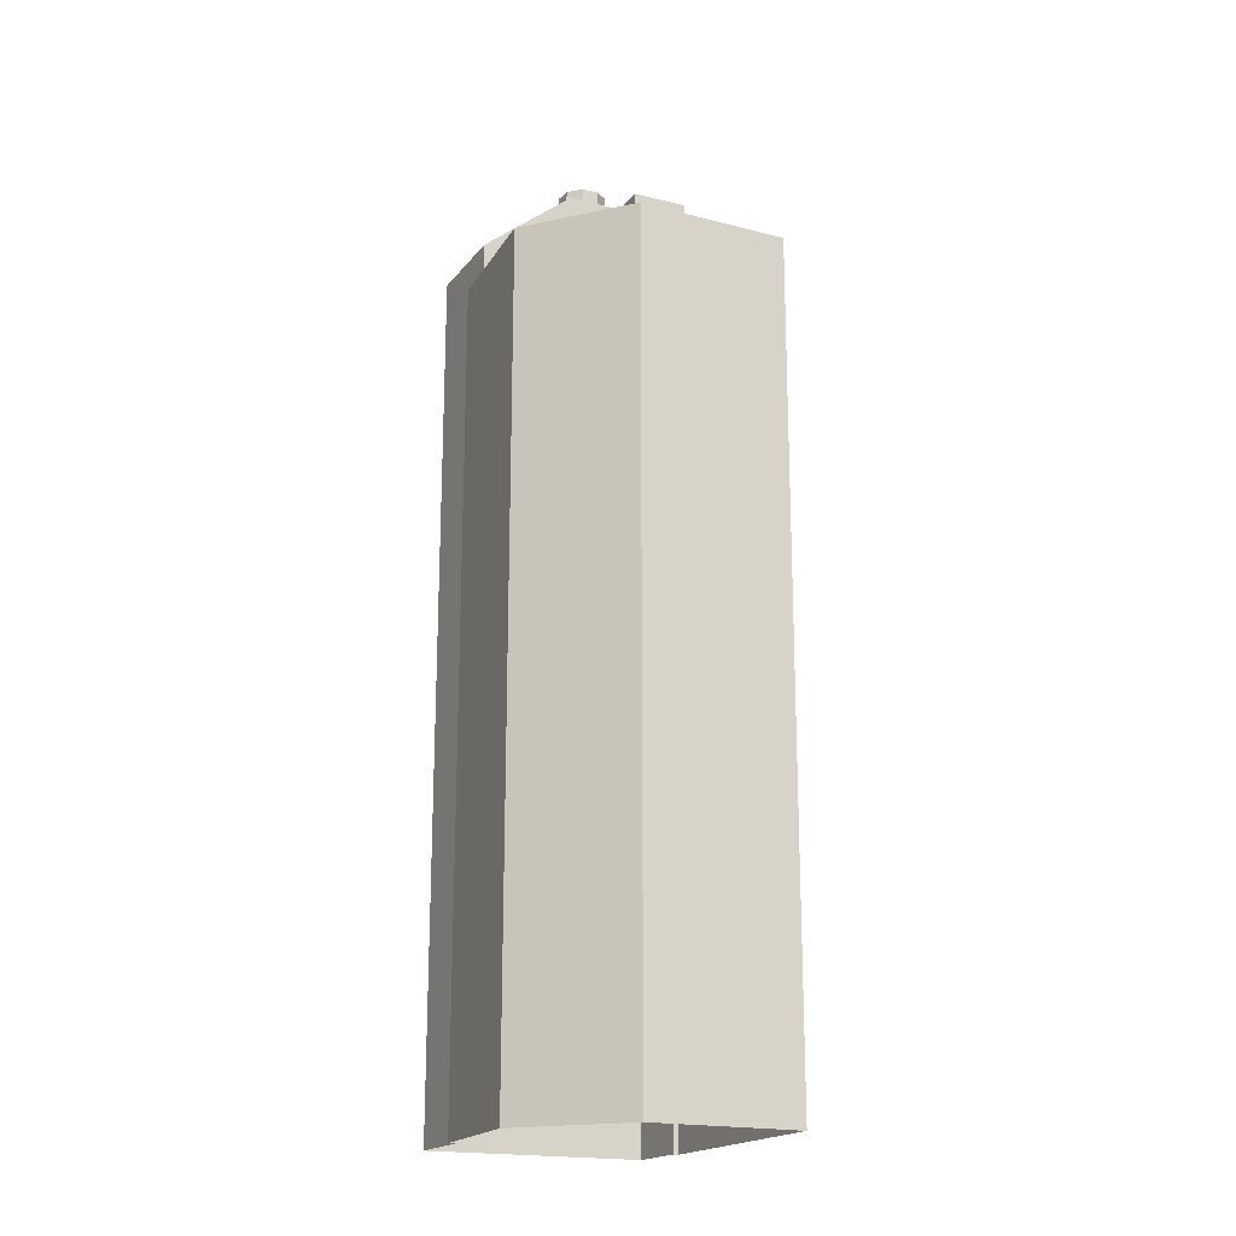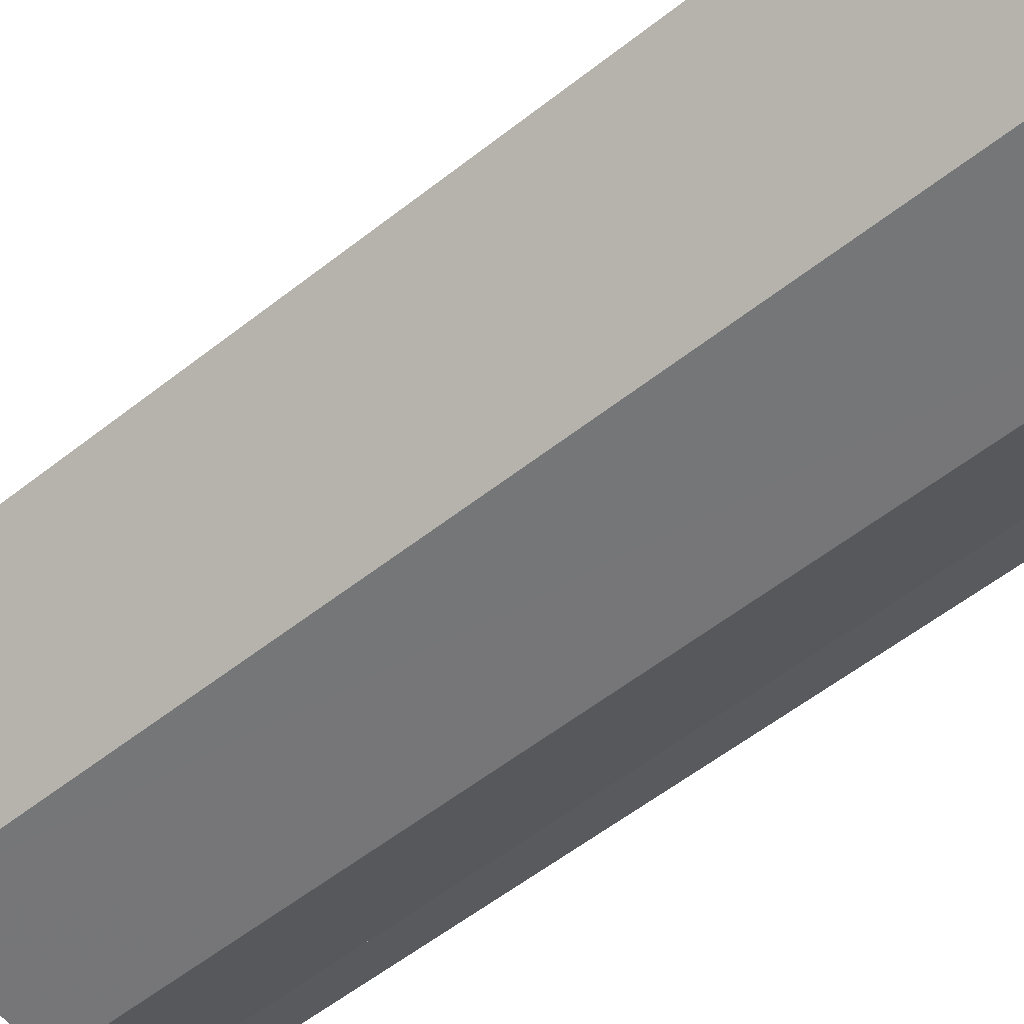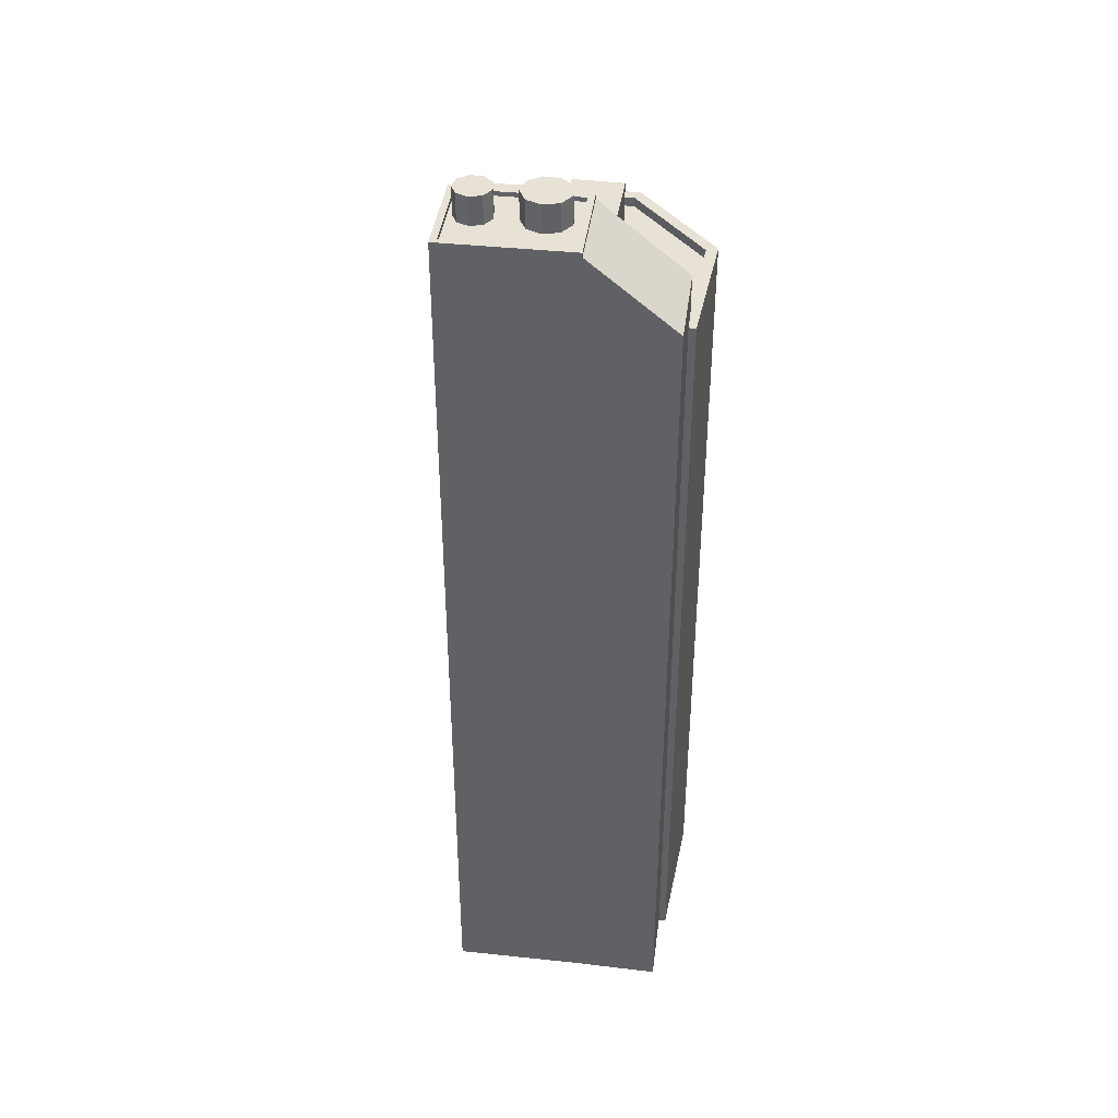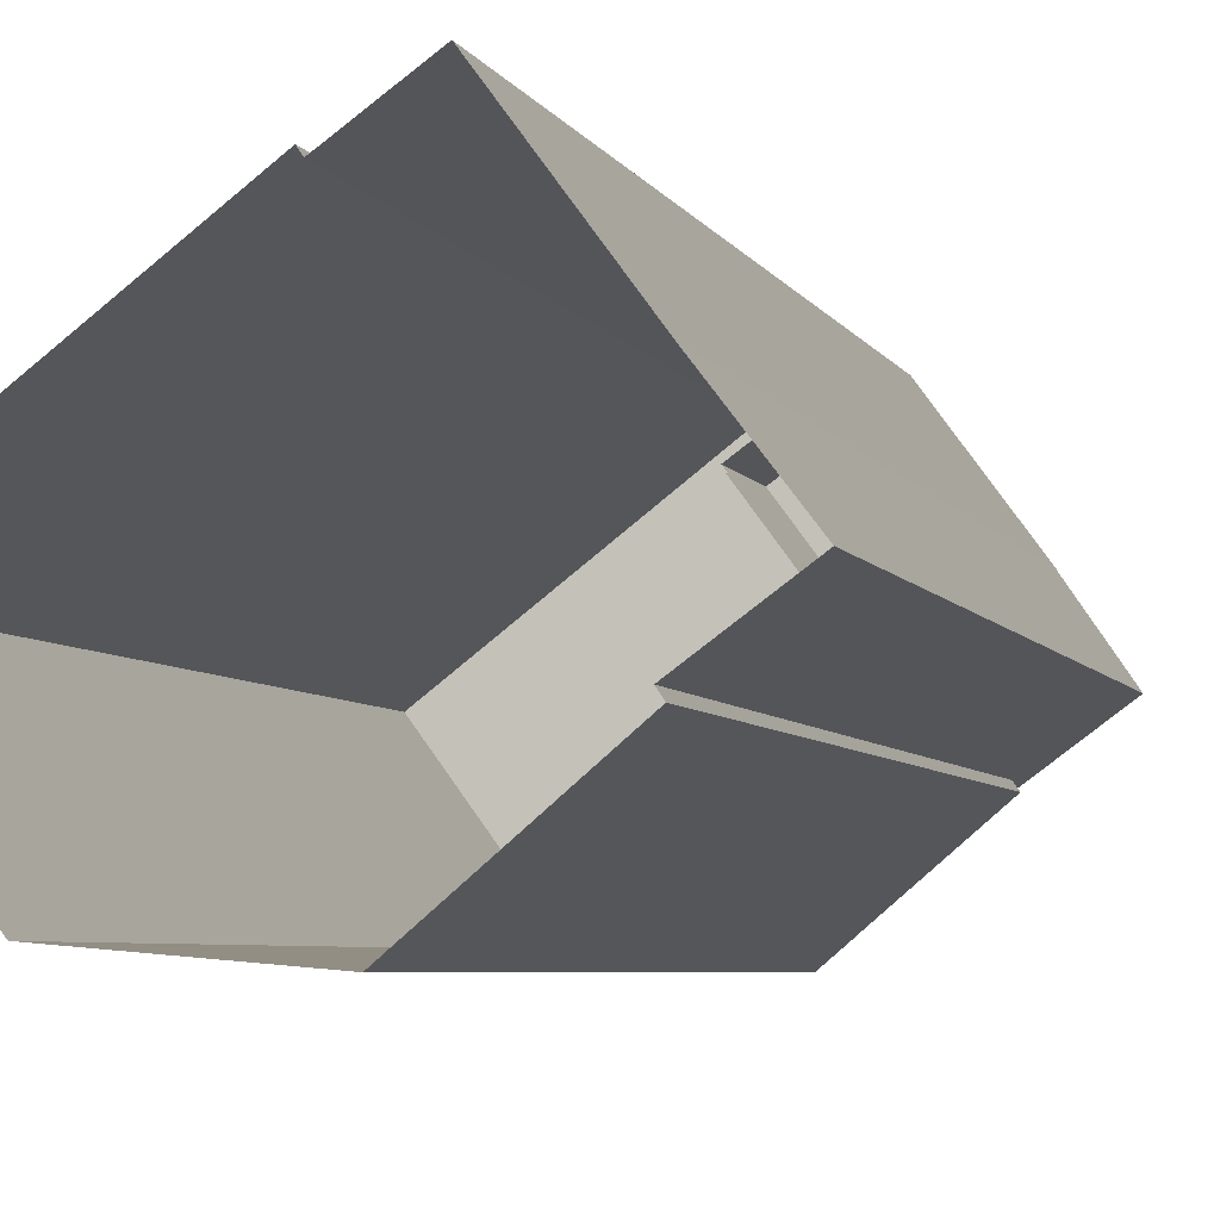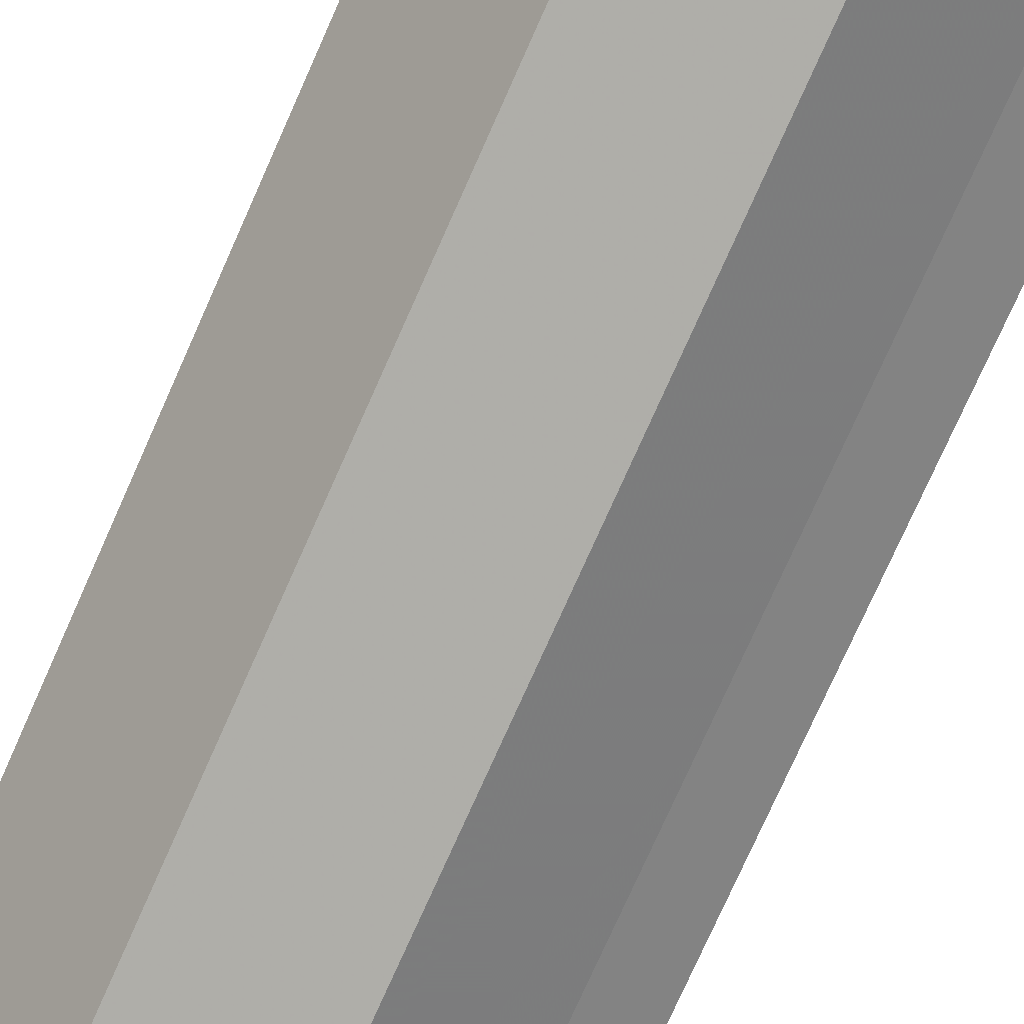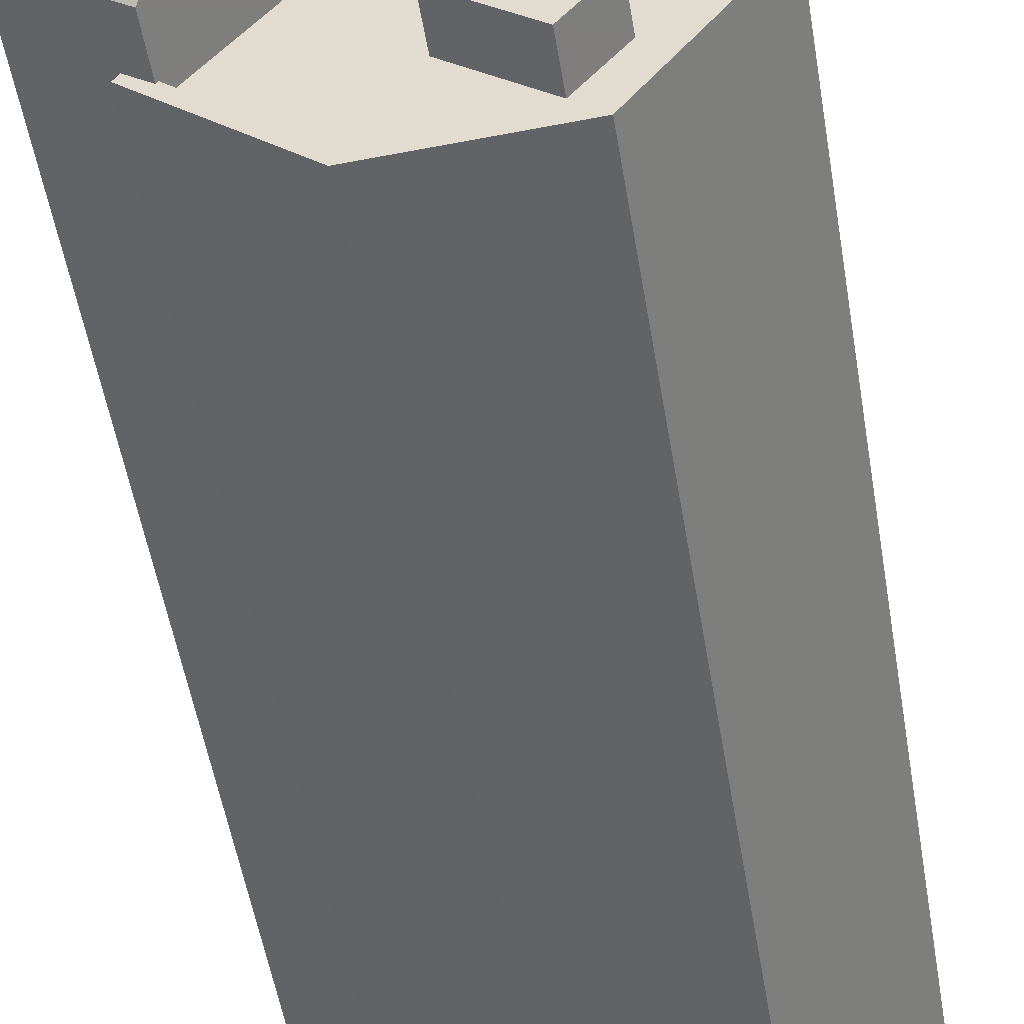
<metadata>
{"format":"obj","ext":"obj","renderer":"f3d","projection":"perspective","resolution":1024,"background":"white","views":[{"elev":-18.6,"azim":27.4,"up":"+Z"},{"elev":-53.5,"azim":130.5,"up":"+Y"},{"elev":40.4,"azim":-119.0,"up":"+Z"},{"elev":-4.3,"azim":-166.9,"up":"+Y"},{"elev":-76.4,"azim":156.0,"up":"+Y"},{"elev":-49.7,"azim":9.1,"up":"+Y"}]}
</metadata>
<code>
v -5848 -3.641e+04 2.377
v -5852 -3.641e+04 2.377
v -5851 -3.64e+04 2.38
v -5845 -3.641e+04 2.377
v -5855 -3.641e+04 2.378
v -5855 -3.641e+04 2.378
v -5851 -3.64e+04 2.38
v -5855 -3.641e+04 2.38
v -5857 -3.641e+04 2.379
v -5852 -3.64e+04 2.38
v -5848 -3.641e+04 29.06
v -5849 -3.641e+04 29.06
v -5850 -3.641e+04 29.06
v -5847 -3.641e+04 29.06
v -5850 -3.641e+04 27.83
v -5852 -3.641e+04 27.83
v -5853 -3.641e+04 27.83
v -5849 -3.641e+04 27.83
v -5850 -3.64e+04 27.83
v -5845 -3.641e+04 27.82
v -5848 -3.641e+04 27.82
v -5848 -3.641e+04 27.82
v -5847 -3.641e+04 27.82
v -5854 -3.641e+04 27.83
v -5848 -3.641e+04 27.82
v -5851 -3.641e+04 27.82
v -5848 -3.641e+04 28.12
v -5845 -3.641e+04 28.12
v -5845 -3.641e+04 28.12
v -5851 -3.64e+04 28.13
v -5850 -3.64e+04 28.13
v -5852 -3.641e+04 28.12
v -5848 -3.641e+04 28.12
v -5855 -3.641e+04 28.13
v -5854 -3.641e+04 28.13
v -5855 -3.641e+04 28.13
v -5851 -3.64e+04 28.13
v -5850 -3.64e+04 28.13
v -5851 -3.641e+04 28.12
v -5854 -3.641e+04 28.13
v -5850 -3.64e+04 31.78
v -5852 -3.64e+04 31.78
v -5850 -3.64e+04 31.78
v -5855 -3.641e+04 31.78
v -5852 -3.641e+04 31.78
v -5855 -3.641e+04 31.78
v -5852 -3.64e+04 31.78
v -5853 -3.641e+04 31.78
v -5852 -3.64e+04 31.64
v -5853 -3.641e+04 31.64
v -5852 -3.64e+04 31.64
v -5852 -3.64e+04 31.64
v -5853 -3.641e+04 31.64
v -5855 -3.641e+04 31.64
v -5854 -3.641e+04 31.64
v -5851 -3.64e+04 31.64
v -5851 -3.64e+04 31.64
v -5851 -3.64e+04 31.64
v -5851 -3.64e+04 31.64
v -5852 -3.64e+04 31.64
v -5852 -3.64e+04 31.64
v -5852 -3.64e+04 31.64
v -5850 -3.64e+04 31.64
v -5851 -3.64e+04 31.64
v -5853 -3.641e+04 31.64
v -5852 -3.641e+04 31.64
v -5853 -3.641e+04 31.64
v -5854 -3.641e+04 31.64
v -5852 -3.641e+04 31.64
v -5852 -3.641e+04 31.64
v -5853 -3.641e+04 31.64
v -5852 -3.64e+04 31.64
v -5851 -3.64e+04 31.64
v -5852 -3.641e+04 31.64
v -5855 -3.641e+04 31.64
v -5854 -3.641e+04 29.43
v -5852 -3.641e+04 31.64
v -5857 -3.641e+04 29.43
v -5851 -3.64e+04 32.54
v -5851 -3.64e+04 32.54
v -5852 -3.64e+04 32.54
v -5851 -3.64e+04 32.54
v -5852 -3.64e+04 32.54
v -5852 -3.64e+04 32.54
v -5851 -3.64e+04 32.54
v -5852 -3.64e+04 32.54
v -5852 -3.64e+04 32.54
v -5852 -3.641e+04 32.54
v -5853 -3.641e+04 32.54
v -5853 -3.641e+04 32.54
v -5852 -3.641e+04 32.54
v -5852 -3.641e+04 32.54
v -5853 -3.641e+04 32.54
v -5852 -3.641e+04 32.54
v -5854 -3.641e+04 32.54
v -5853 -3.641e+04 32.54
f 1 2 3
f 4 1 3
f 2 5 6
f 4 3 7
f 8 6 9
f 10 3 8
f 3 2 6
f 3 6 8
f 11 12 13
f 11 14 12
f 15 16 17
f 18 19 16
f 20 19 18
f 21 22 23
f 22 20 23
f 16 15 18
f 23 20 18
f 17 24 15
f 22 21 25
f 21 15 26
f 15 24 26
f 25 21 26
f 27 28 29
f 28 30 31
f 32 27 33
f 34 32 35
f 36 34 35
f 31 30 37
f 38 29 31
f 35 39 40
f 32 33 39
f 33 27 29
f 29 28 31
f 35 32 39
f 41 42 43
f 44 45 46
f 44 47 42
f 46 45 48
f 43 42 47
f 47 44 46
f 49 50 51
f 52 53 50
f 54 55 53
f 56 57 58
f 57 52 59
f 59 52 60
f 60 52 61
f 52 54 53
f 58 57 59
f 61 52 62
f 49 62 50
f 50 62 52
f 63 57 64
f 65 63 66
f 55 65 67
f 55 68 53
f 50 69 51
f 57 56 64
f 70 71 65
f 71 67 65
f 55 67 68
f 69 72 51
f 73 72 74
f 63 64 73
f 74 72 69
f 66 70 65
f 66 73 74
f 66 63 73
f 43 45 41
f 43 48 45
f 75 76 77
f 75 78 76
f 79 80 81
f 82 80 79
f 81 83 84
f 85 82 79
f 83 86 87
f 79 81 84
f 84 83 87
f 88 89 90
f 91 92 88
f 89 93 90
f 94 92 91
f 93 95 96
f 91 88 90
f 90 93 96
f 18 13 12
f 18 15 13
f 14 18 12
f 14 23 18
f 11 23 14
f 11 21 23
f 15 21 11
f 13 15 11
f 19 20 29
f 38 19 29
f 20 22 29
f 22 25 33
f 29 22 33
f 33 25 26
f 39 33 26
f 39 26 24
f 40 39 24
f 7 28 4
f 7 30 28
f 27 1 4
f 28 27 4
f 27 2 1
f 27 32 2
f 32 34 5
f 2 32 5
f 37 30 7
f 3 37 7
f 6 5 34
f 36 6 34
f 3 10 37
f 10 42 37
f 37 41 31
f 37 42 41
f 8 75 10
f 75 44 42
f 75 42 10
f 45 77 41
f 31 41 38
f 38 77 16
f 38 16 19
f 41 77 38
f 77 45 44
f 75 77 44
f 65 55 48
f 55 54 46
f 55 46 48
f 46 54 52
f 47 46 52
f 52 57 47
f 57 63 43
f 47 57 43
f 48 63 65
f 48 43 63
f 9 36 78
f 78 36 76
f 9 6 36
f 76 36 35
f 78 8 9
f 78 75 8
f 77 76 17
f 16 77 17
f 76 35 40
f 17 40 24
f 76 40 17
f 60 80 59
f 60 81 80
f 59 82 58
f 59 80 82
f 64 56 85
f 56 58 82
f 56 82 85
f 64 79 73
f 64 85 79
f 79 84 72
f 73 79 72
f 49 51 87
f 87 51 84
f 51 72 84
f 87 86 62
f 49 87 62
f 86 83 61
f 62 86 61
f 83 81 60
f 61 83 60
f 50 89 88
f 69 50 88
f 92 69 88
f 92 74 69
f 94 74 92
f 94 66 74
f 91 66 94
f 91 70 66
f 71 70 91
f 90 71 91
f 67 71 90
f 96 67 90
f 68 67 96
f 95 68 96
f 53 68 95
f 93 53 95
f 89 53 93
f 89 50 53

</code>
